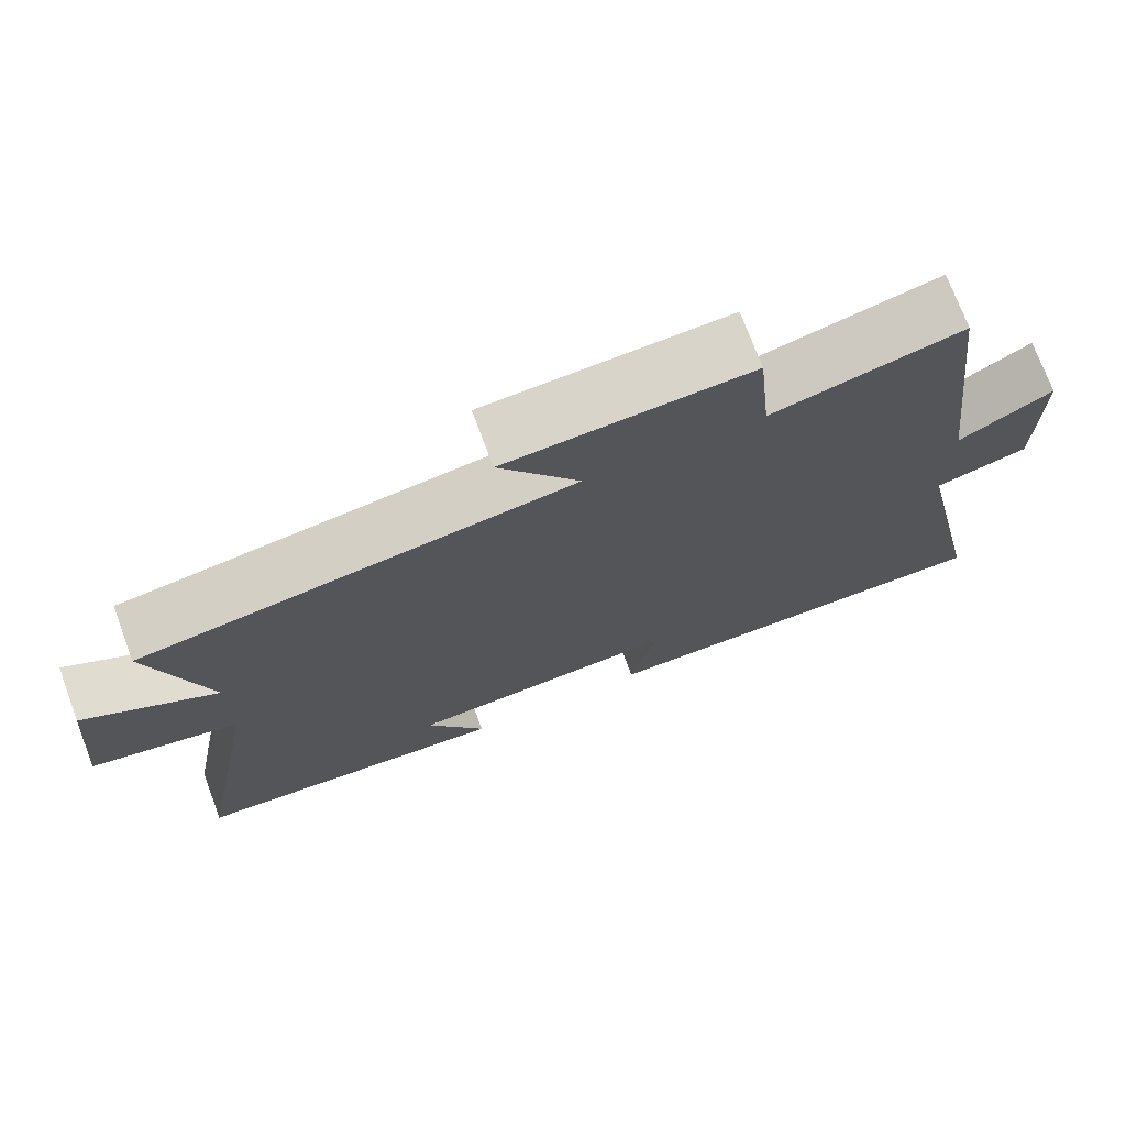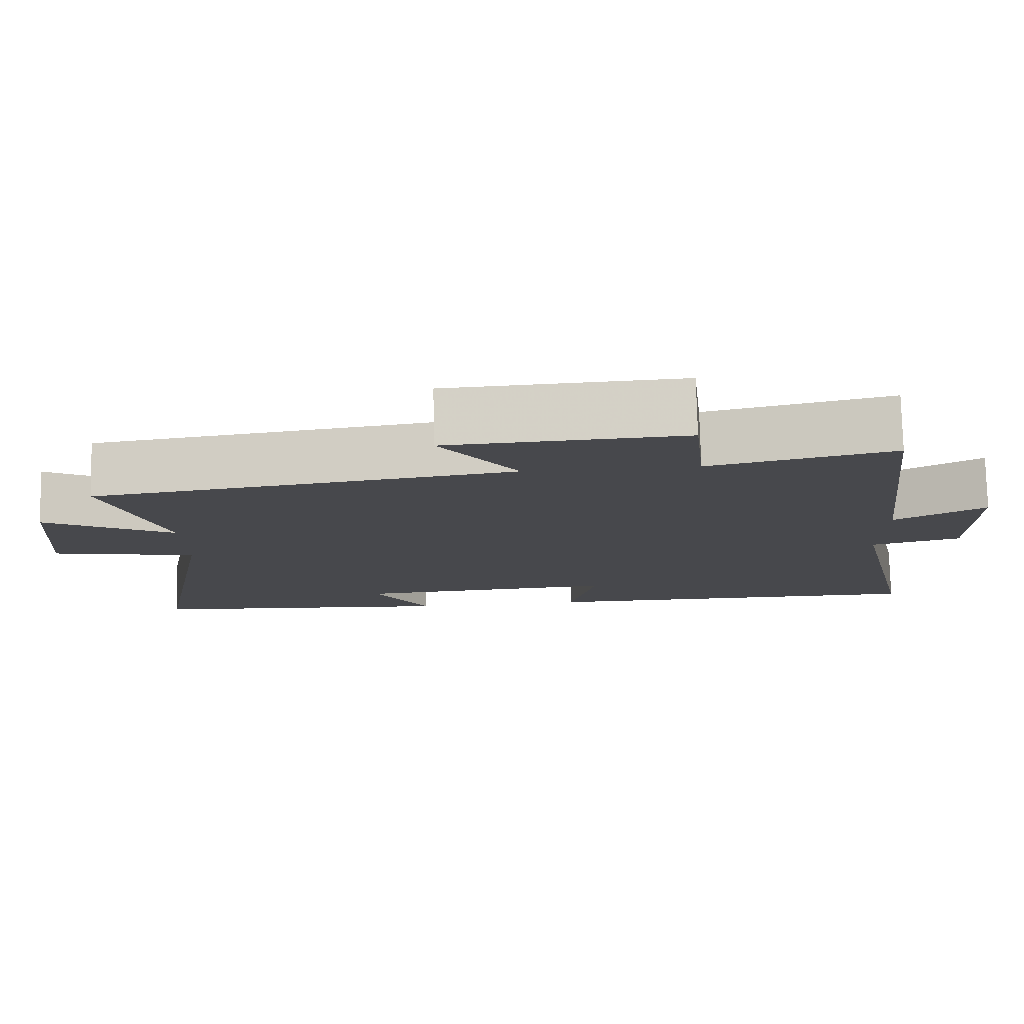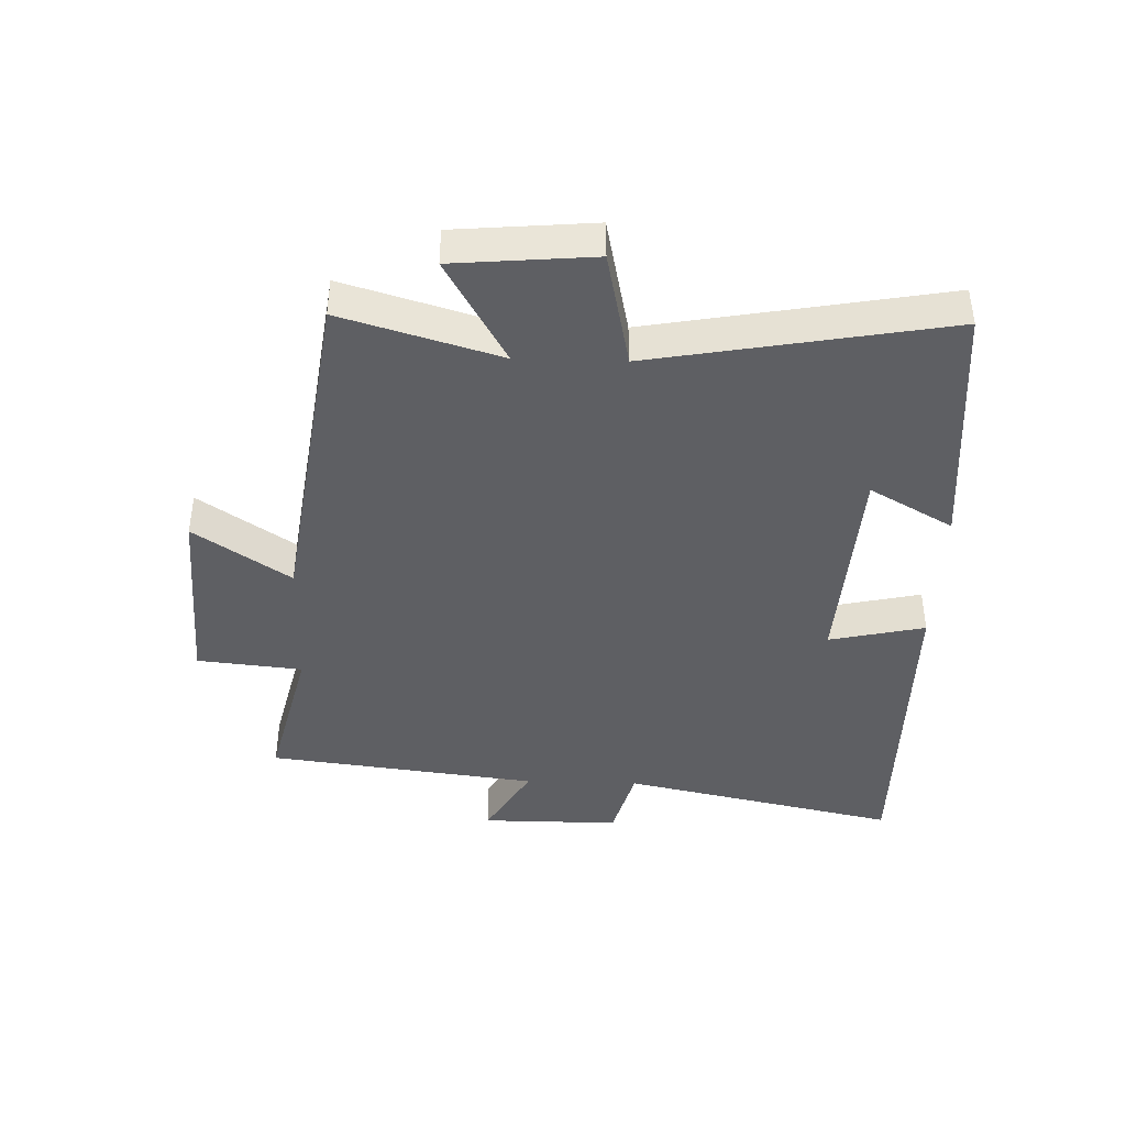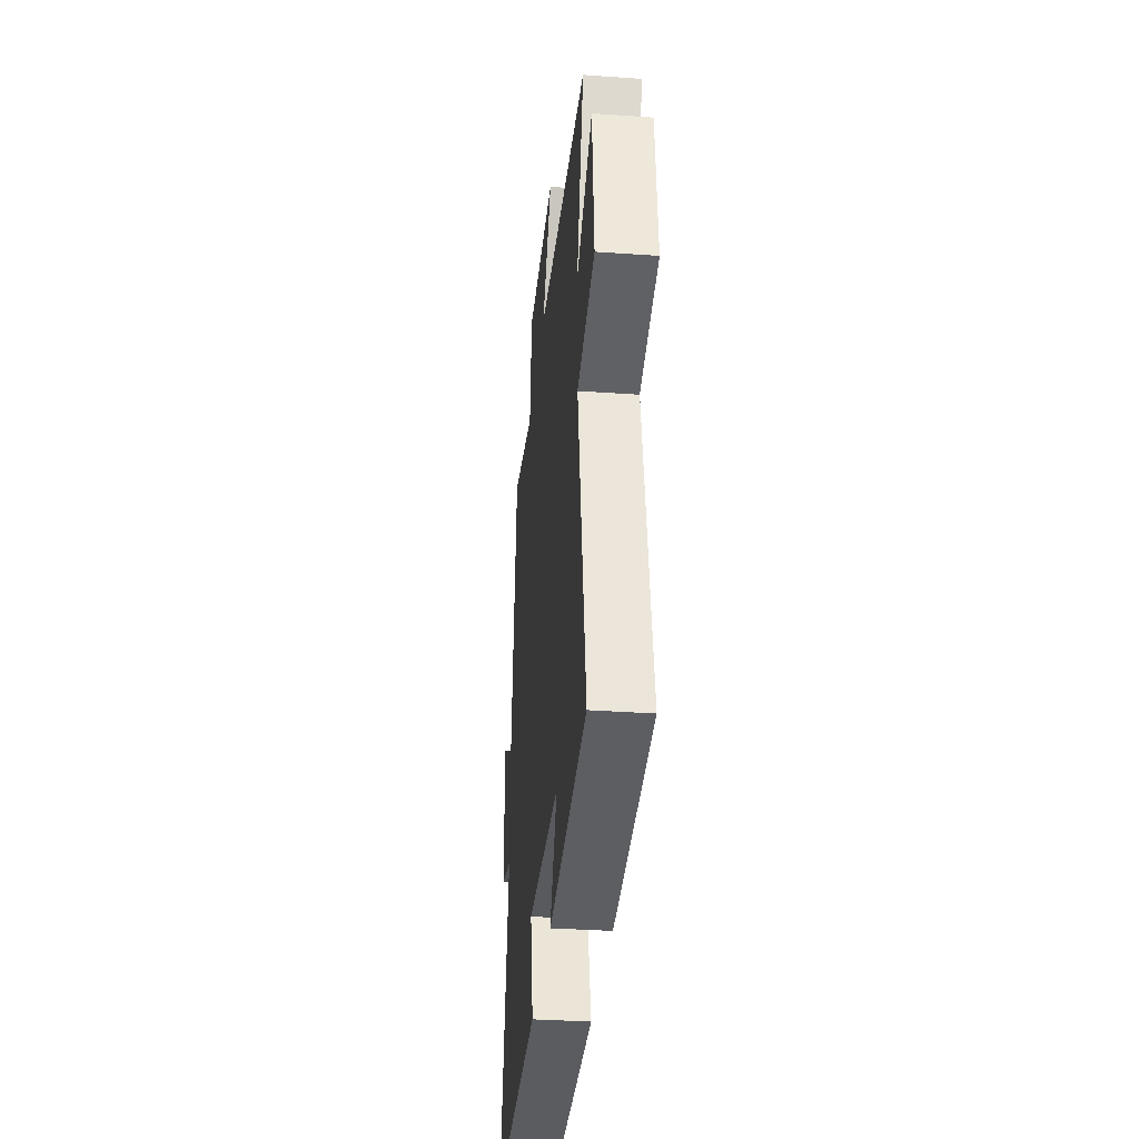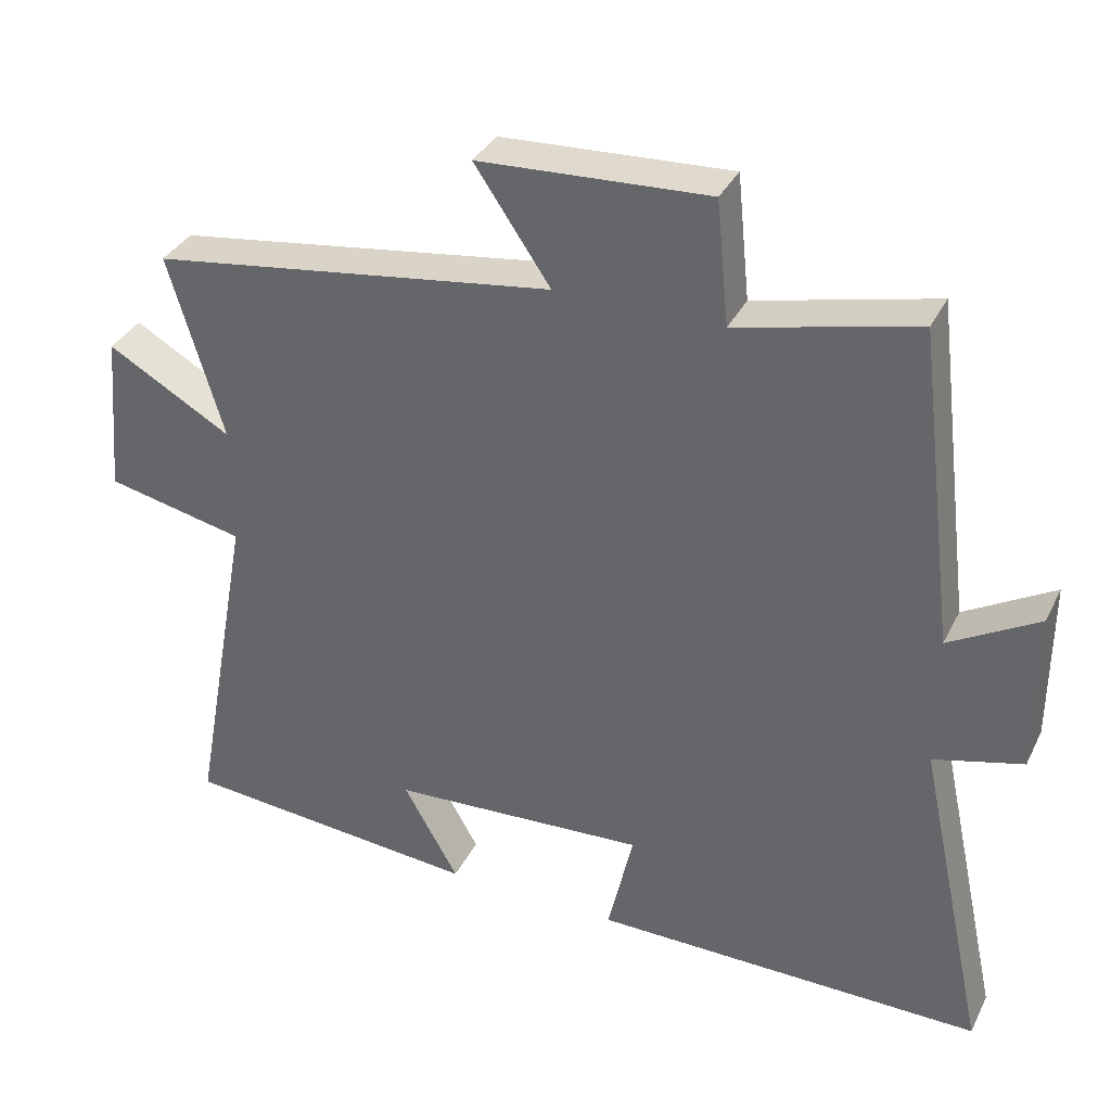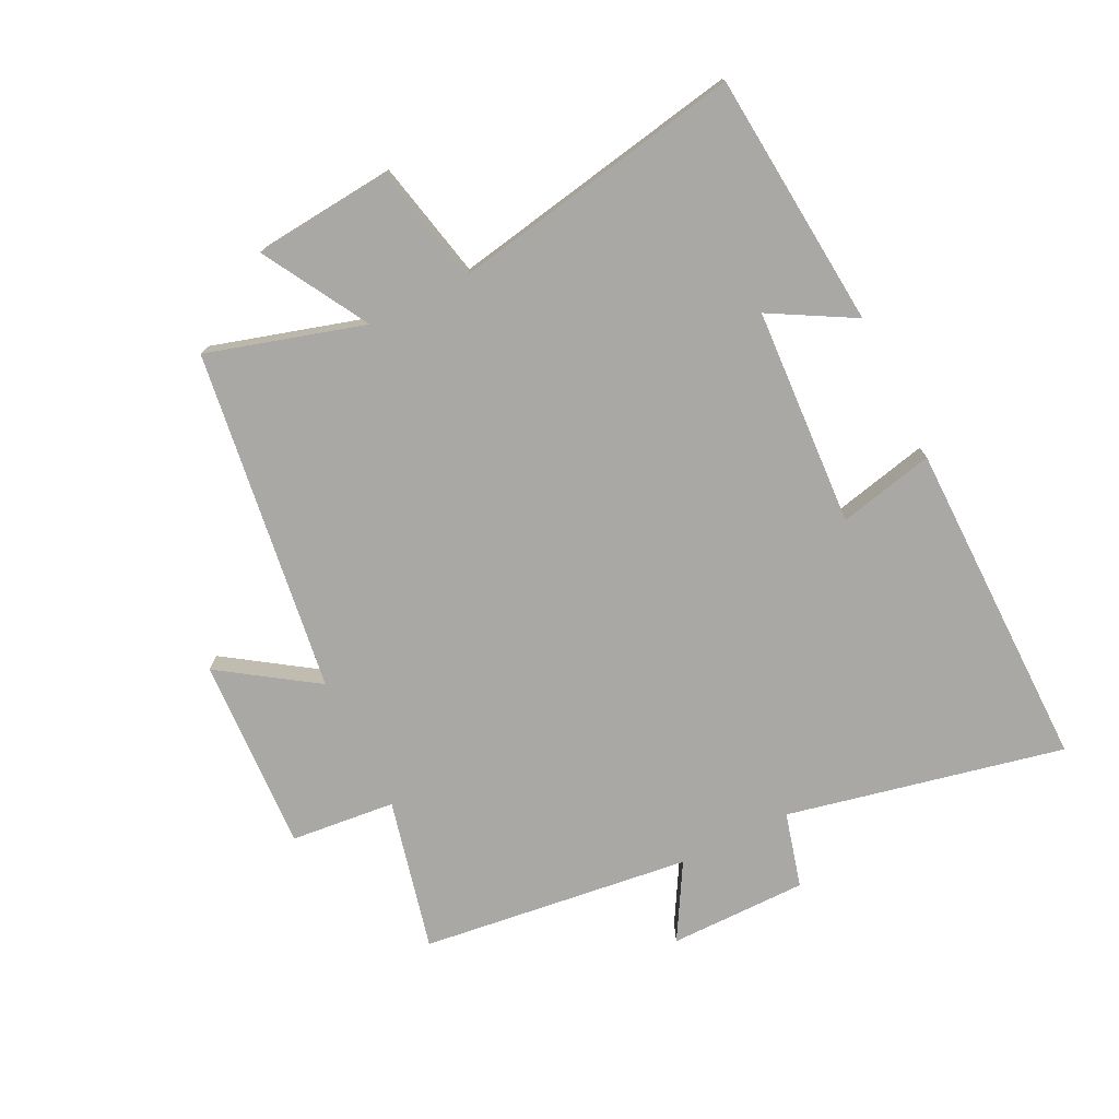
<metadata>
{"format":"obj","ext":"obj","renderer":"f3d","projection":"perspective","resolution":1024,"background":"white","views":[{"elev":73.1,"azim":159.6,"up":"+Z"},{"elev":78.3,"azim":178.4,"up":"+Z"},{"elev":-41.5,"azim":88.1,"up":"+Y"},{"elev":-34.3,"azim":84.6,"up":"+Z"},{"elev":35.1,"azim":-156.3,"up":"+Z"},{"elev":-74.9,"azim":116.4,"up":"+Y"}]}
</metadata>
<code>
v 0.586 0.07 -0.464
v 0.177 0.07 -0.5
v 0.252 0.07 -0.367
v -0.098 0.07 -0.347
v -0.063 0.07 -0.5
v -0.596 0.07 -0.504
v -0.5 0.07 -0.06
v -0.621 0.07 -0.028
v -0.621 0.07 0.194
v -0.5 0.07 0.124
v -0.446 0.07 0.558
v -0.202 0.07 0.5
v -0.185 0.07 0.668
v 0.127 0.07 0.652
v 0.024 0.07 0.5
v 0.574 0.07 0.422
v 0.5 0.07 0.171
v 0.669 0.07 0.268
v 0.689 0.07 0.046
v 0.5 0.07 0.005
v 0.586 0 -0.464
v 0.177 0 -0.5
v 0.252 0 -0.367
v -0.098 0 -0.347
v -0.063 0 -0.5
v -0.596 0 -0.504
v -0.5 0 -0.06
v -0.621 0 -0.028
v -0.621 0 0.194
v -0.5 0 0.124
v -0.446 0 0.558
v -0.202 0 0.5
v -0.185 0 0.668
v 0.127 0 0.652
v 0.024 0 0.5
v 0.574 0 0.422
v 0.5 0 0.171
v 0.669 0 0.268
v 0.689 0 0.046
v 0.5 0 0.005
f 17 18 19 20
f 15 16 17
f 15 17 20
f 12 13 14 15
f 12 15 20 1
f 10 11 12 1
f 7 8 9 10
f 4 5 6 7
f 3 4 7 10
f 1 2 3
f 1 3 10
f 40 39 38 37
f 37 36 35
f 40 37 35
f 35 34 33 32
f 21 40 35 32
f 21 32 31 30
f 30 29 28 27
f 27 26 25 24
f 30 27 24 23
f 23 22 21
f 30 23 21
f 1 21 22 2
f 2 22 23 3
f 3 23 24 4
f 4 24 25 5
f 5 25 26 6
f 6 26 27 7
f 7 27 28 8
f 8 28 29 9
f 9 29 30 10
f 10 30 31 11
f 11 31 32 12
f 12 32 33 13
f 13 33 34 14
f 14 34 35 15
f 15 35 36 16
f 16 36 37 17
f 17 37 38 18
f 18 38 39 19
f 19 39 40 20
f 20 40 21 1

</code>
